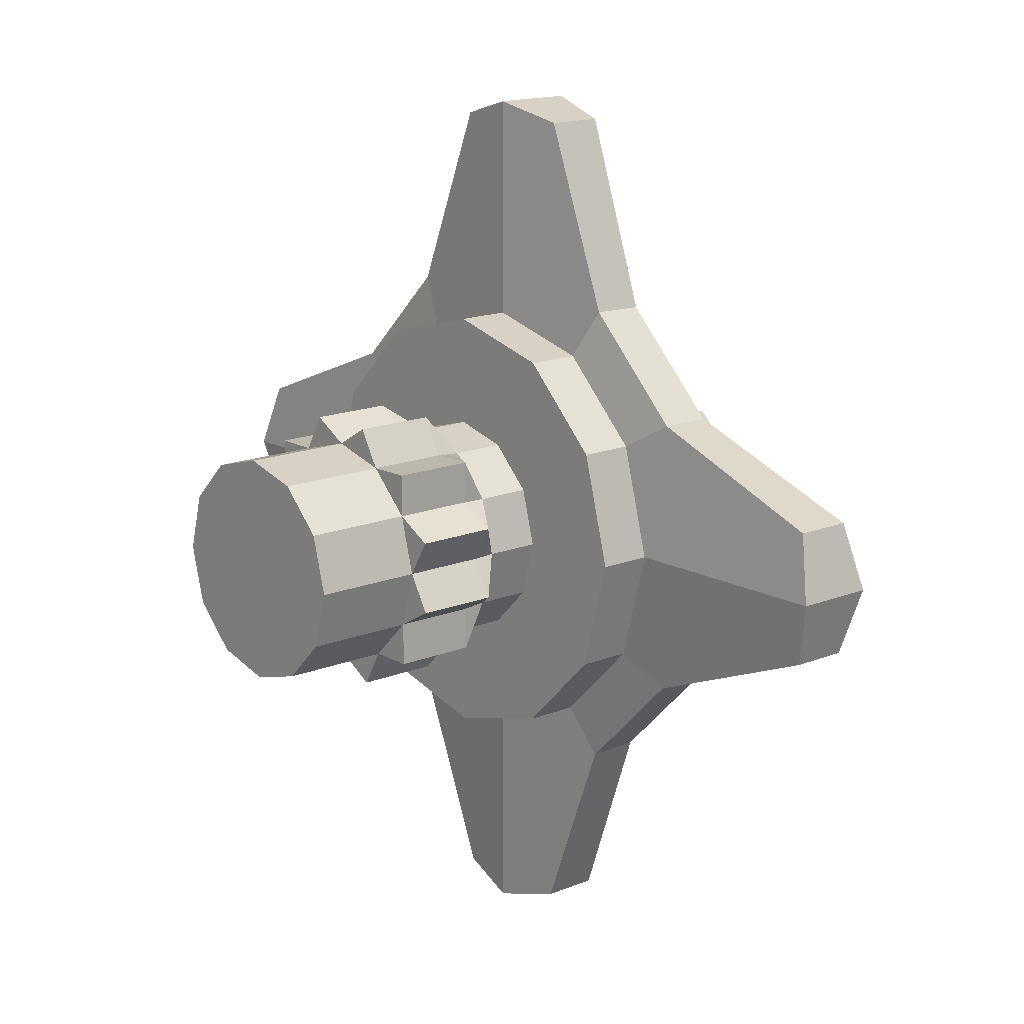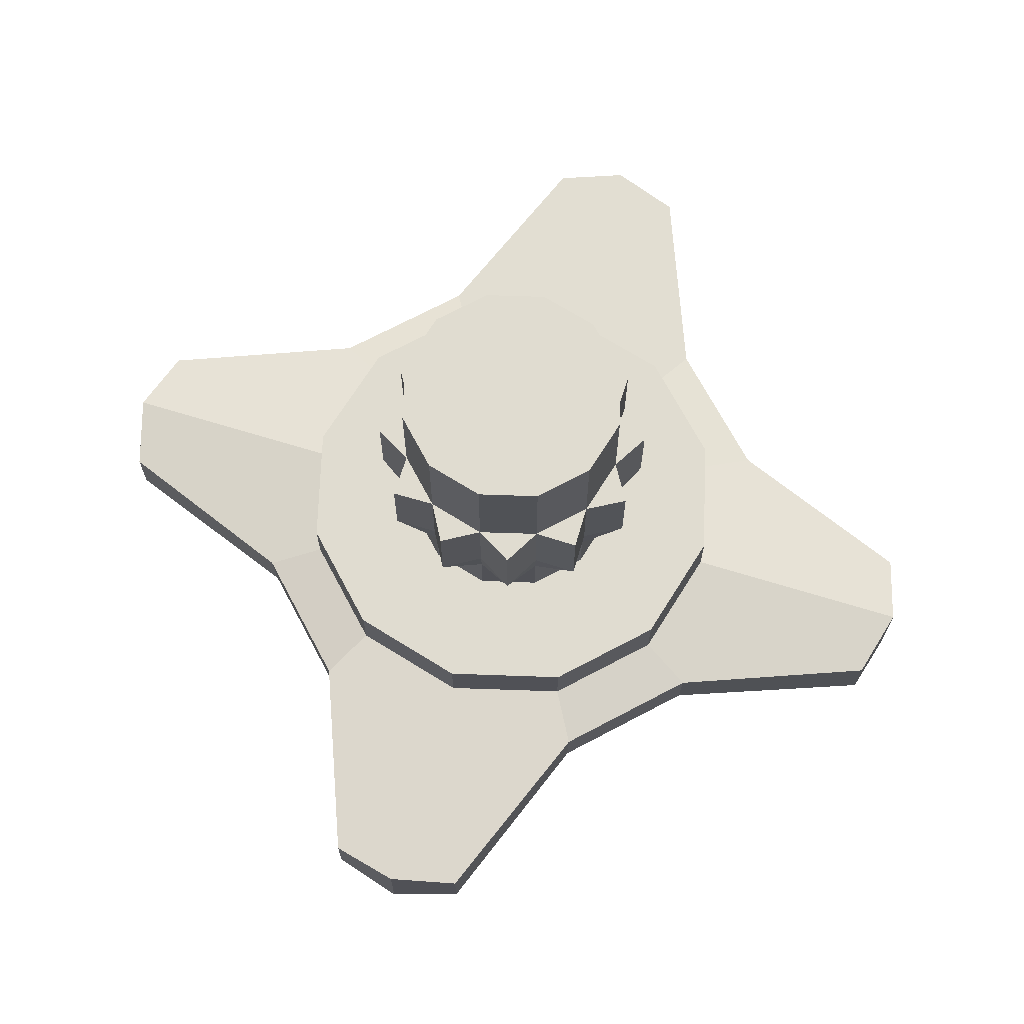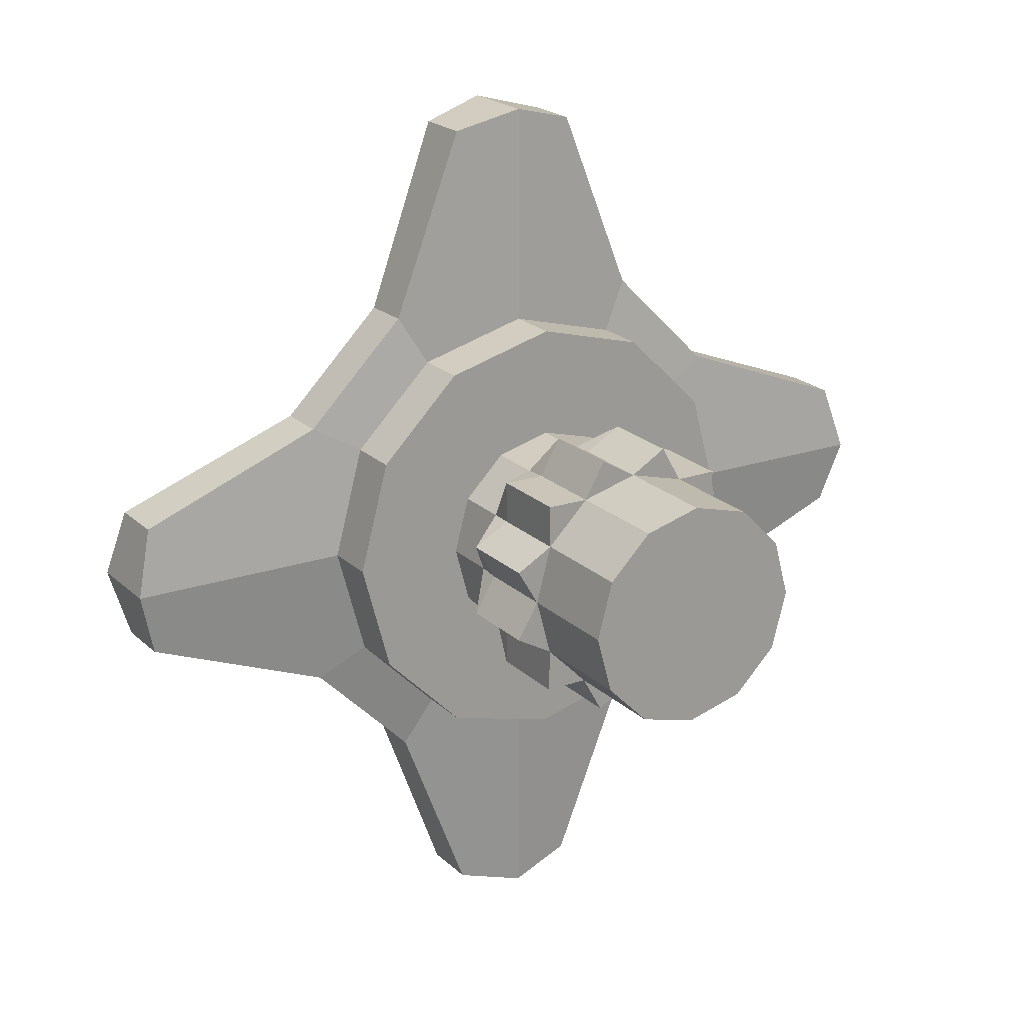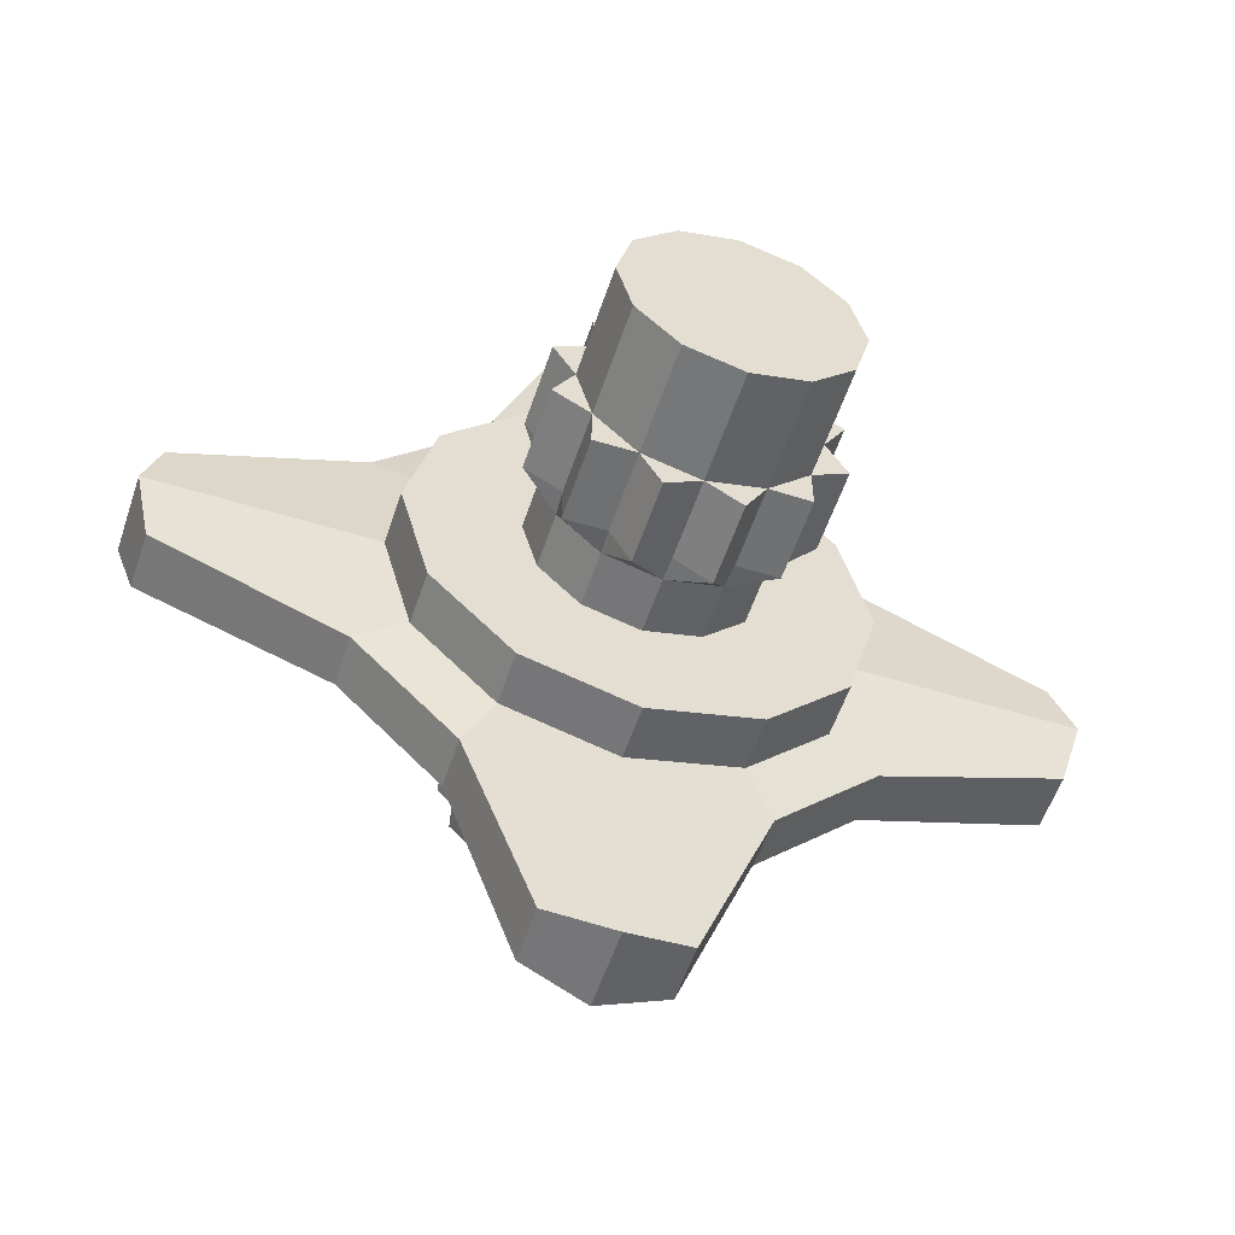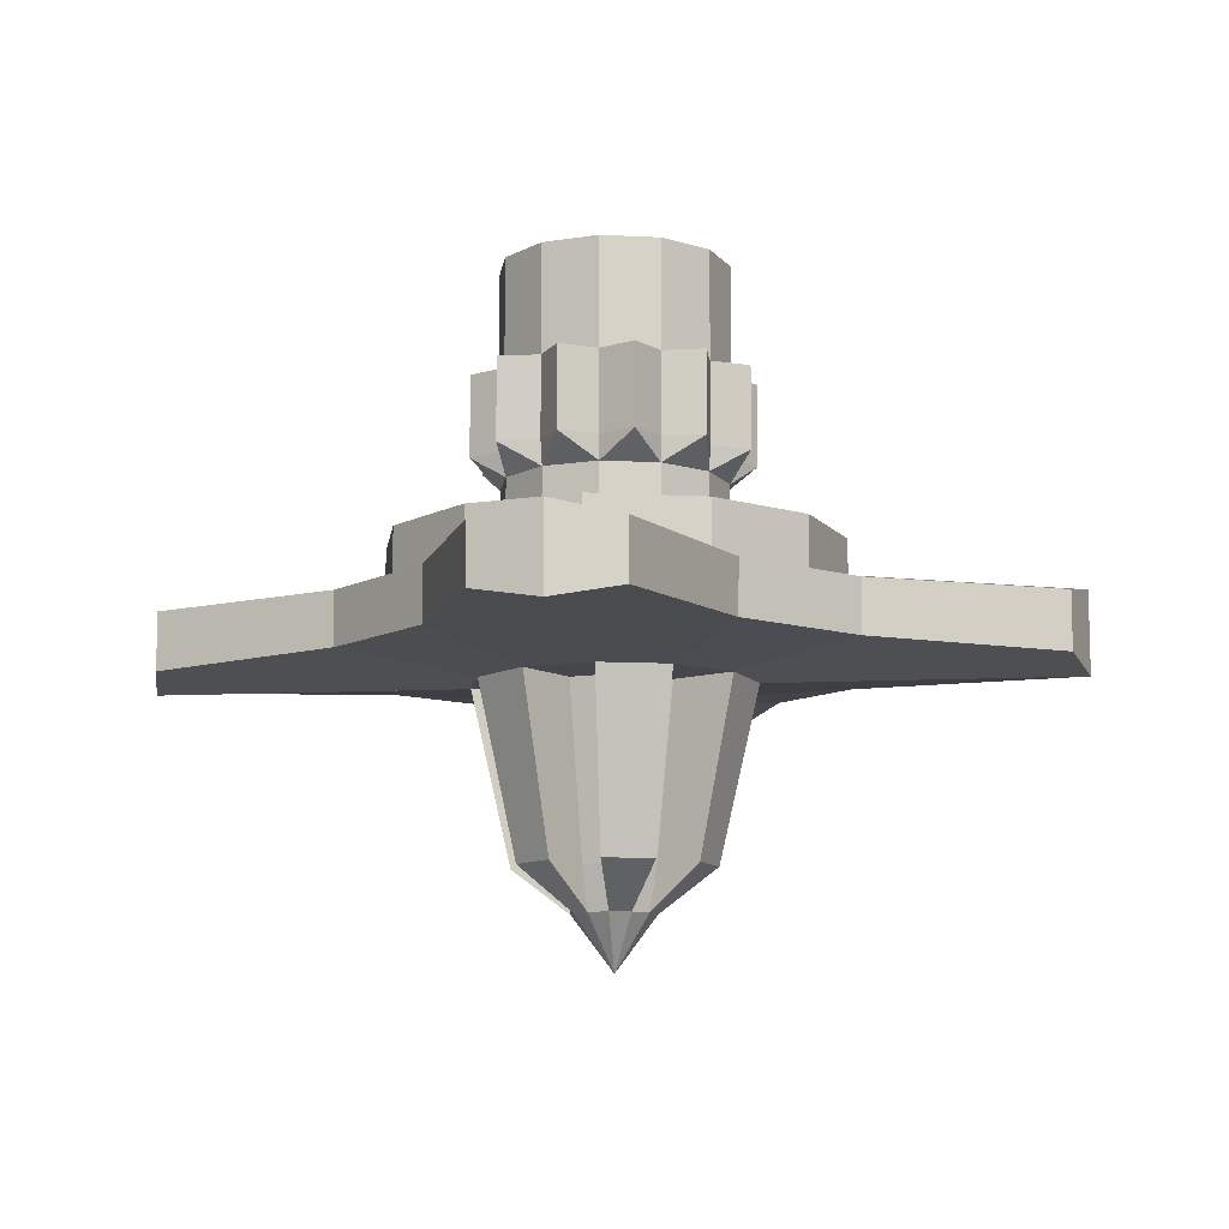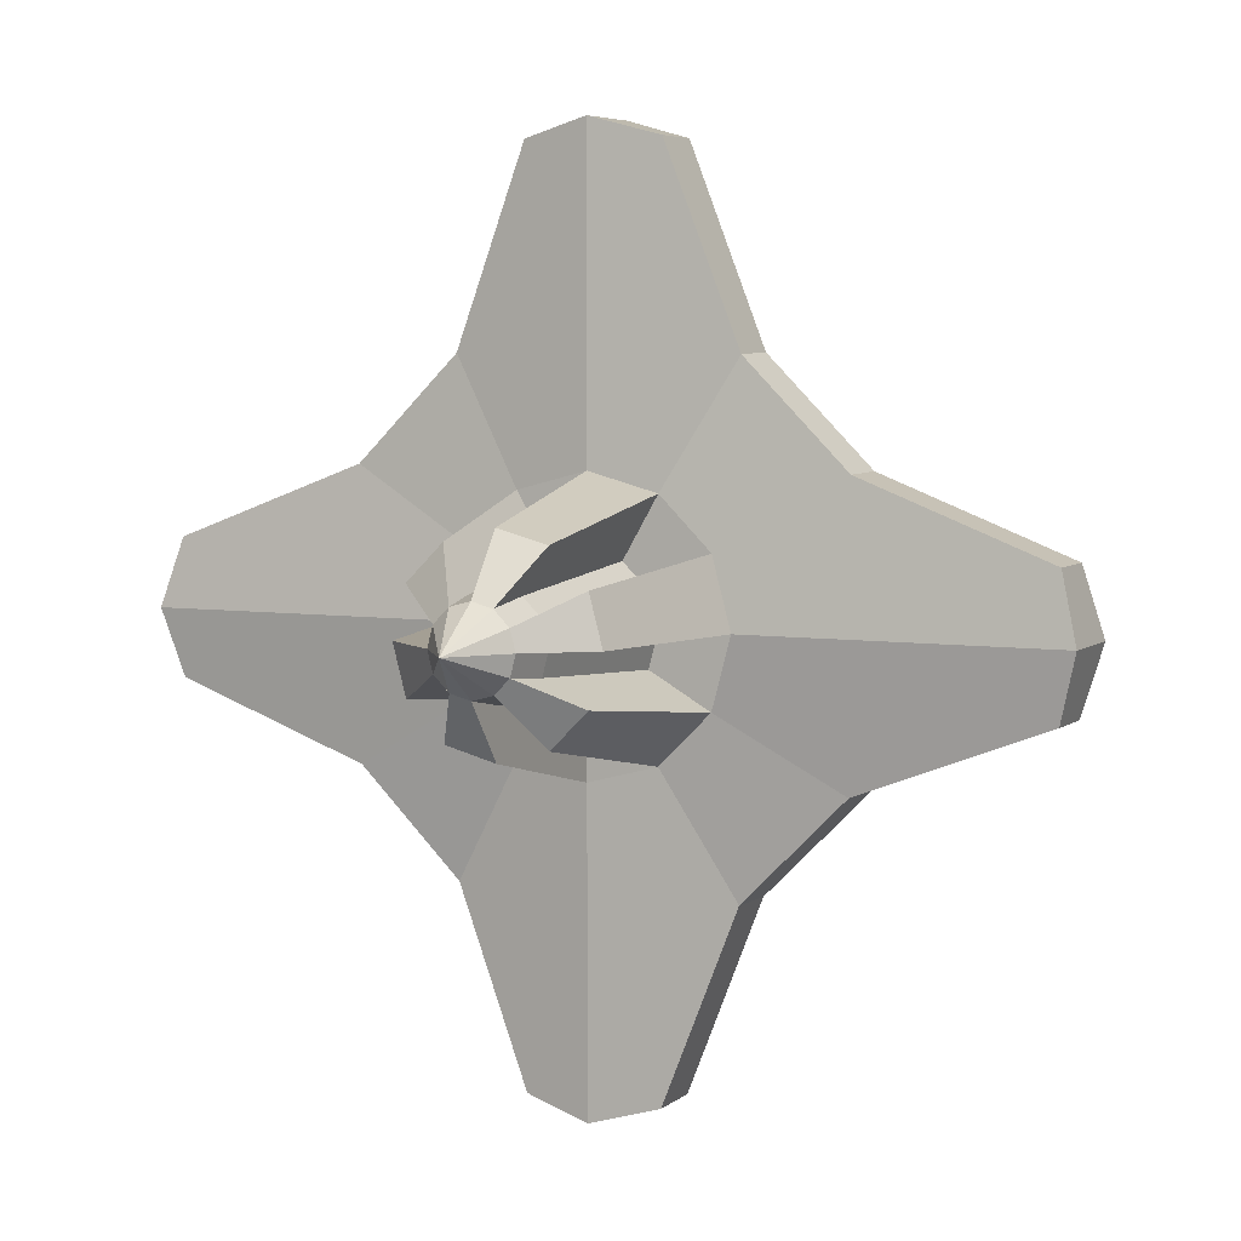
<metadata>
{"format":"obj","ext":"obj","renderer":"f3d","projection":"perspective","resolution":1024,"background":"white","views":[{"elev":15.2,"azim":-130.9,"up":"+Z"},{"elev":69.5,"azim":-163.0,"up":"+Y"},{"elev":20.7,"azim":148.2,"up":"+Z"},{"elev":-54.9,"azim":161.8,"up":"+Z"},{"elev":-10.7,"azim":7.3,"up":"+Y"},{"elev":5.6,"azim":25.3,"up":"+Z"}]}
</metadata>
<code>
o 6Bit
v -0 0 0
v 0.3118 0.36 -0.18
v 0.36 0.36 -0
v 0.3118 0.36 0.18
v 0.18 0.36 0.3118
v -0.18 0.36 0.3118
v -0.36 0.36 -0
v -0.3118 0.36 -0.18
v -0 0.36 -0.36
v -0 0.2 -0.15
v -0.075 0.2 -0.1299
v -0.1299 0.2 -0.075
v -0.1299 0.2 0.075
v -0.075 0.2 0.1299
v 0.075 0.2 0.1299
v 0.1299 0.2 0.075
v 0.075 0.2 -0.1299
v 0.4365 0.99 -0.252
v 0.252 0.99 0.4365
v 0 0.99 0.504
v -0.252 0.99 0.4365
v -0.4365 0.99 0.252
v -0.504 0.99 0
v -0.4365 0.99 -0.252
v 0 0.99 -0.504
v 0.252 0.99 -0.4365
v 1.628 0.99 -0
v -0 0.99 1.628
v -1.628 0.99 -0
v -0 0.99 -1.628
v 1.628 1.29 -0
v -0 1.29 1.628
v -1.628 1.29 -0
v -0 1.29 -1.628
v 0.7033 1.29 -0.4061
v 0.8121 1.29 -0
v 0.7033 1.29 0.4061
v 0.4061 1.29 0.7033
v -0 1.29 0.8121
v -0.4061 1.29 0.7033
v -0.7033 1.29 0.4061
v -0.8121 1.29 -0
v -0.7033 1.29 -0.4061
v -0.4061 1.29 -0.7033
v -0 1.29 -0.8121
v 0.4061 1.29 -0.7033
v 0.7033 1.49 -0.4061
v 0.8121 1.49 -0
v 0.7033 1.49 0.4061
v 0.4061 1.49 0.7033
v -0 1.49 0.8121
v -0.4061 1.49 0.7033
v -0.7033 1.49 0.4061
v -0.8121 1.49 -0
v -0.7033 1.49 -0.4061
v -0.4061 1.49 -0.7033
v -0 1.49 -0.8121
v 0.4061 1.49 -0.7033
v 0.3517 1.49 -0.203
v 0.4061 1.49 -0
v 0.3517 1.49 0.203
v 0.203 1.49 0.3517
v 0 1.49 0.4061
v -0.203 1.49 0.3517
v -0.3517 1.49 0.203
v -0.4061 1.49 -0
v -0.3517 1.49 -0.203
v -0.203 1.49 -0.3517
v 0 1.49 -0.4061
v 0.203 1.49 -0.3517
v 0.3517 1.695 -0.203
v 0.4061 1.695 -0
v 0.3517 1.695 0.203
v 0.203 1.695 0.3517
v 0 1.695 0.4061
v -0.203 1.695 0.3517
v -0.3517 1.695 0.203
v -0.4061 1.695 -0
v -0.3517 1.695 -0.203
v -0.203 1.695 -0.3517
v 0 1.695 -0.4061
v 0.203 1.695 -0.3517
v 0.3592 1.785 -0.2074
v 0.4147 1.785 0
v 0.3592 1.785 0.2074
v 0.2074 1.785 0.3592
v 0 1.785 0.4147
v -0.2074 1.785 0.3592
v -0.3592 1.785 0.2074
v -0.4147 1.785 0
v -0.3592 1.785 -0.2074
v -0.2074 1.785 -0.3592
v 0 1.785 -0.4147
v 0.2074 1.785 -0.3592
v 0 2.085 0.4147
v -0.2074 2.085 0.3592
v -0.3592 2.085 0.2074
v -0.4147 2.085 0
v 0 2.085 -0.4147
v 0.3587 2.085 -0.2071
v 0.4142 2.085 -0
v 0.3587 2.085 0.2071
v 0.2071 2.085 0.3587
v -0.3587 2.085 -0.2071
v -0.2071 2.085 -0.3587
v 0.2071 2.085 -0.3587
v 0.3587 2.485 -0.2071
v 0.4142 2.485 -0
v 0.3587 2.485 0.2071
v 0.2071 2.485 0.3587
v 0 2.485 0.4142
v -0.2071 2.485 0.3587
v -0.3587 2.485 0.2071
v -0.4142 2.485 -0
v -0.3587 2.485 -0.2071
v -0.2071 2.485 -0.3587
v 0 2.485 -0.4142
v 0.2071 2.485 -0.3587
v 0 2.485 -0
v 0.18 0.36 -0.3118
v -0 0.36 0.36
v -0.3118 0.36 0.18
v -0.18 0.36 -0.3118
v 0.504 0.99 0
v 0.4365 0.99 0.252
v -0.252 0.99 -0.4365
v -0.09 0.36 -0.1559
v 0.09 0.36 -0.1559
v -0.15 0.2 0
v -0 0.2 0.15
v 0.1299 0.2 -0.075
v 0.15 0.2 0
v 0.18 0.36 0
v -0.1559 0.36 -0.09
v -0 0.36 -0.18
v 0.1559 0.36 -0.09
v 0.1559 0.36 0.09
v 0.09 0.36 0.1559
v -0 0.36 0.18
v -0.09 0.36 0.1559
v -0.1559 0.36 0.09
v -0.18 0.36 0
v 0 0.99 -0.252
v 0.126 0.99 -0.2182
v 0.2182 0.99 -0.126
v 0.252 0.99 0
v 0.2182 0.99 0.126
v 0.126 0.99 0.2182
v 0 0.99 0.252
v -0.126 0.99 0.2182
v -0.2182 0.99 0.126
v -0.252 0.99 0
v -0.2182 0.99 -0.126
v -0.126 0.99 -0.2182
v 0.132 1.785 -0.4925
v 0.3606 1.785 -0.3606
v 0.4925 1.785 -0.132
v 0.4925 1.785 0.132
v 0.3606 1.785 0.3606
v 0.132 1.785 0.4925
v -0.132 1.785 0.4925
v -0.3606 1.785 0.3606
v -0.4925 1.785 0.132
v -0.4925 1.785 -0.132
v -0.3606 1.785 -0.3606
v -0.132 1.785 -0.4925
v 0.132 2.085 -0.4925
v 0.3606 2.085 -0.3606
v 0.4925 2.085 -0.132
v 0.4925 2.085 0.132
v 0.3606 2.085 0.3606
v 0.132 2.085 0.4925
v -0.132 2.085 0.4925
v -0.3606 2.085 0.3606
v -0.4925 2.085 0.132
v -0.4925 2.085 -0.132
v -0.3606 2.085 -0.3606
v -0.132 2.085 -0.4925
v 0.8767 1.058 0.5062
v 0.8811 1.252 0.5087
v 1.563 1.245 0.2431
v 1.563 1.035 0.2431
v 0.5087 1.252 0.8811
v 0.5062 1.058 0.8767
v 0.2431 1.035 1.563
v 0.2431 1.245 1.563
v 0.8811 1.252 -0.5087
v 0.8767 1.058 -0.5062
v 1.563 1.035 -0.2431
v 1.563 1.245 -0.2431
v -0.5062 1.058 0.8767
v -0.5087 1.252 0.8811
v -0.2431 1.245 1.563
v -0.2431 1.035 1.563
v -0.8811 1.252 0.5087
v -0.8767 1.058 0.5062
v -1.563 1.035 0.2431
v -1.563 1.245 0.2431
v -0.8767 1.058 -0.5062
v -0.8811 1.252 -0.5087
v -1.563 1.245 -0.2431
v -1.563 1.035 -0.2431
v -0.5087 1.252 -0.8811
v -0.5062 1.058 -0.8767
v -0.2431 1.035 -1.563
v -0.2431 1.245 -1.563
v 0.5062 1.058 -0.8767
v 0.5087 1.252 -0.8811
v 0.2431 1.245 -1.563
v 0.2431 1.035 -1.563
f 1 14 13
f 1 10 17
f 1 12 11
f 1 132 16
f 1 130 14
f 1 129 12
f 1 131 132
f 1 15 130
f 1 13 129
f 1 17 131
f 1 11 10
f 1 16 15
f 124 146 145 18
f 15 5 121 130
f 2 136 131
f 17 120 2 131
f 11 123 9 10
f 22 151 141 122
f 14 6 122 13
f 26 144 143 25
f 121 139 130
f 132 3 4 16
f 7 142 152 23
f 129 7 8 12
f 123 126 25 9
f 5 19 20 121
f 3 124 125 4
f 7 23 24 8
f 120 26 18 2
f 6 21 22 122
f 28 32 193 194
f 186 32 28 185
f 34 45 46 208 209
f 187 35 36 31 190
f 33 42 43 200 201
f 183 38 39 32 186
f 26 207 188 18
f 24 199 204 126
f 21 191 196 22
f 180 37 38 183
f 29 33 201 202
f 30 34 209 210
f 126 204 205 30 25
f 22 196 197 29 23
f 19 184 185 28 20
f 18 188 189 27 124
f 200 43 44 203
f 192 40 41 195
f 31 36 37 180 181
f 203 44 45 34 206
f 25 30 210 207 26
f 195 41 42 33 198
f 125 179 184 19
f 206 34 30 205
f 190 31 27 189
f 198 33 29 197
f 208 46 35 187
f 32 39 40 192 193
f 23 29 202 199 24
f 20 28 194 191 21
f 124 27 182 179 125
f 37 49 50 38
f 44 56 57 45
f 46 58 47 35
f 41 53 54 42
f 38 50 51 39
f 35 47 48 36
f 42 54 55 43
f 39 51 52 40
f 36 48 49 37
f 43 55 56 44
f 45 57 58 46
f 40 52 53 41
f 52 64 65 53
f 49 61 62 50
f 56 68 69 57
f 58 70 59 47
f 53 65 66 54
f 50 62 63 51
f 47 59 60 48
f 54 66 67 55
f 51 63 64 52
f 48 60 61 49
f 55 67 68 56
f 57 69 70 58
f 69 81 82 70
f 64 76 77 65
f 61 73 74 62
f 68 80 81 69
f 70 82 71 59
f 65 77 78 66
f 62 74 75 63
f 59 71 72 60
f 66 78 79 67
f 63 75 76 64
f 60 72 73 61
f 67 79 80 68
f 80 165 92
f 82 155 94
f 77 162 89
f 74 159 86
f 81 166 93
f 71 156 83
f 78 163 90
f 75 160 87
f 72 157 84
f 79 164 91
f 76 161 88
f 73 158 85
f 158 170 102 85
f 165 177 105 92
f 155 167 106 94
f 162 174 97 89
f 159 171 103 86
f 166 178 99 93
f 156 168 100 83
f 163 175 98 90
f 160 172 95 87
f 157 169 101 84
f 164 176 104 91
f 161 173 96 88
f 101 102 170
f 104 105 177
f 99 106 167
f 96 97 174
f 102 103 171
f 105 99 178
f 106 100 168
f 97 98 175
f 103 95 172
f 100 101 169
f 98 104 176
f 95 96 173
f 95 111 112 96
f 101 108 109 102
f 104 115 116 105
f 99 117 118 106
f 96 112 113 97
f 102 109 110 103
f 105 116 117 99
f 106 118 107 100
f 97 113 114 98
f 103 110 111 95
f 100 107 108 101
f 98 114 115 104
f 111 119 112
f 108 119 109
f 115 119 116
f 117 119 118
f 112 119 113
f 109 119 110
f 116 119 117
f 118 119 107
f 113 119 114
f 110 119 111
f 107 119 108
f 114 119 115
f 15 138 5
f 18 145 136 2
f 8 134 12
f 131 136 133 132
f 13 141 142 129
f 16 137 138 15
f 10 135 128 17
f 12 134 127 11
f 130 139 140 14
f 135 143 144 128
f 137 147 148 138
f 136 145 146 133
f 141 151 152 142
f 139 149 150 140
f 134 153 154 127
f 20 149 139 121
f 132 133 3
f 19 148 147 125
f 24 153 134 8
f 21 150 149 20
f 6 140 150 21
f 23 152 151 22
f 126 154 153 24
f 14 140 6
f 120 128 144 26
f 4 137 16
f 25 143 135 9
f 11 127 123
f 5 138 148 19
f 9 135 10
f 125 147 137 4
f 17 128 120
f 123 127 154 126
f 122 141 13
f 3 133 146 124
f 129 142 7
f 87 95 173 161
f 90 98 176 164
f 83 100 169 157
f 86 103 172 160
f 89 97 175 163
f 94 106 168 156
f 92 105 178 166
f 85 102 171 159
f 88 96 174 162
f 93 99 167 155
f 91 104 177 165
f 84 101 170 158
f 91 165 79
f 79 165 80
f 93 155 81
f 81 155 82
f 88 162 76
f 76 162 77
f 85 159 73
f 73 159 74
f 92 166 80
f 80 166 81
f 94 156 82
f 82 156 71
f 89 163 77
f 77 163 78
f 86 160 74
f 74 160 75
f 83 157 71
f 71 157 72
f 90 164 78
f 78 164 79
f 87 161 75
f 75 161 76
f 84 158 72
f 72 158 73
f 179 182 181 180
f 183 186 185 184
f 187 190 189 188
f 191 194 193 192
f 195 198 197 196
f 199 202 201 200
f 203 206 205 204
f 207 210 209 208
f 179 180 183 184
f 207 208 187 188
f 191 192 195 196
f 199 200 203 204
f 27 31 181 182

</code>
